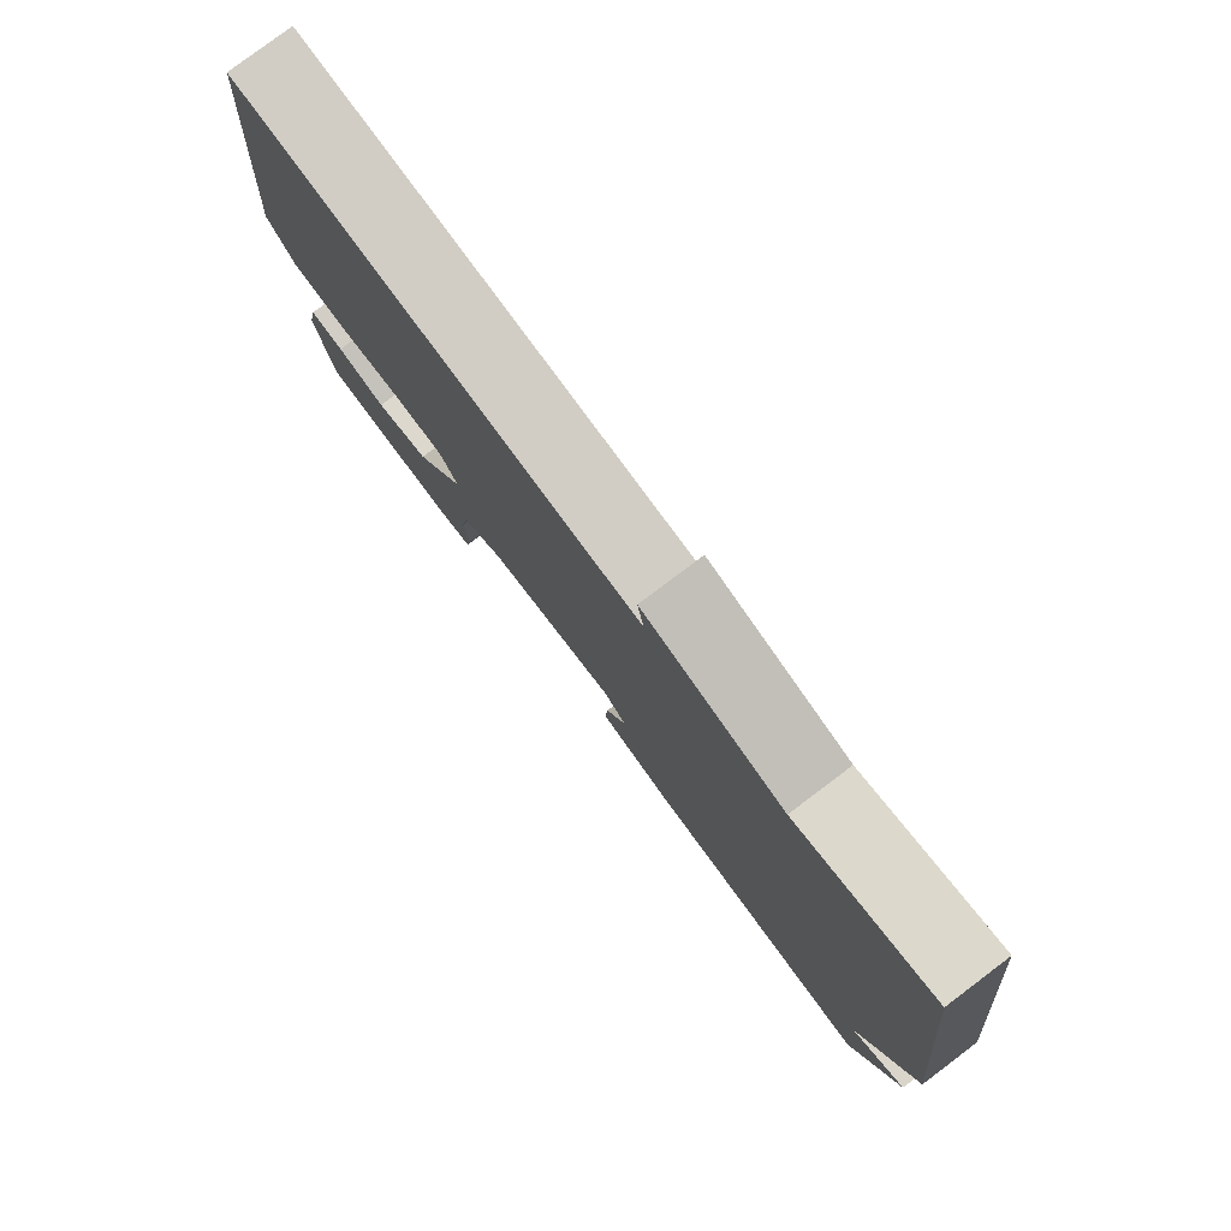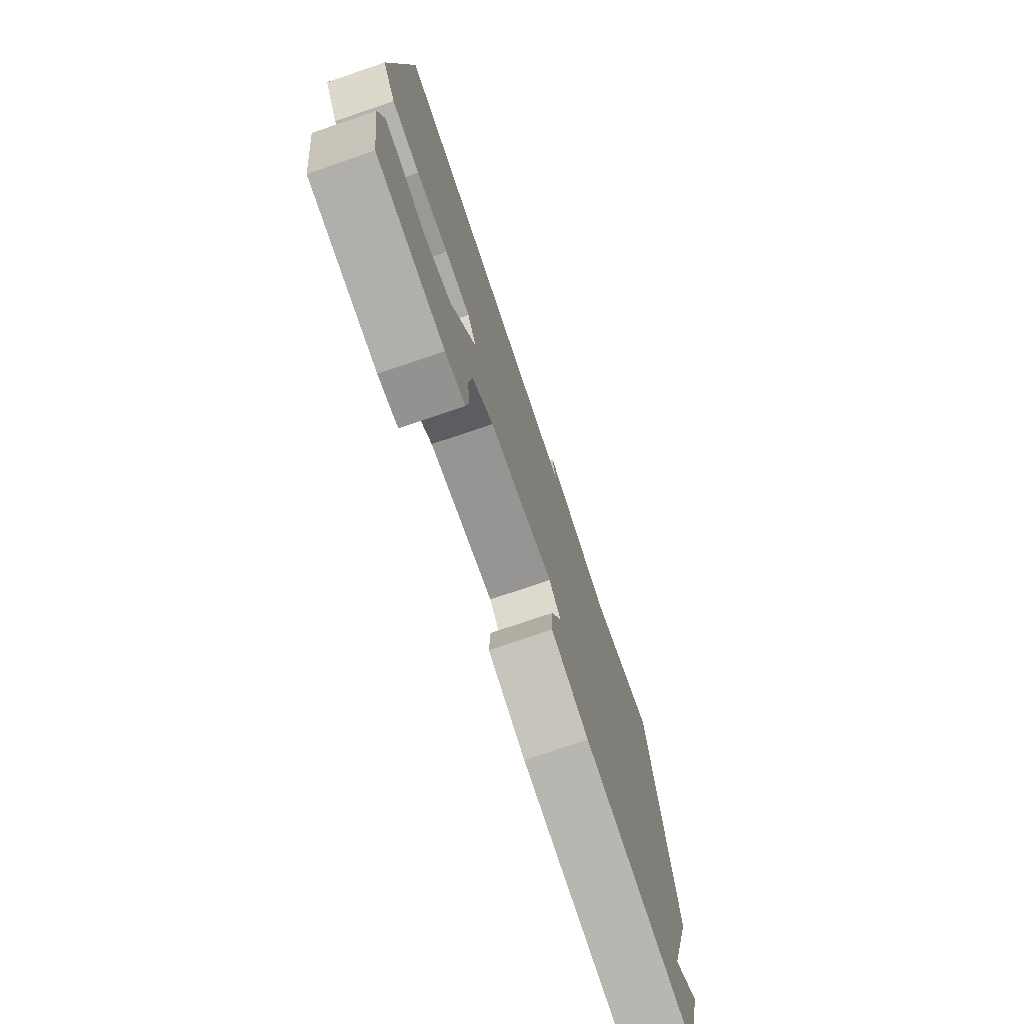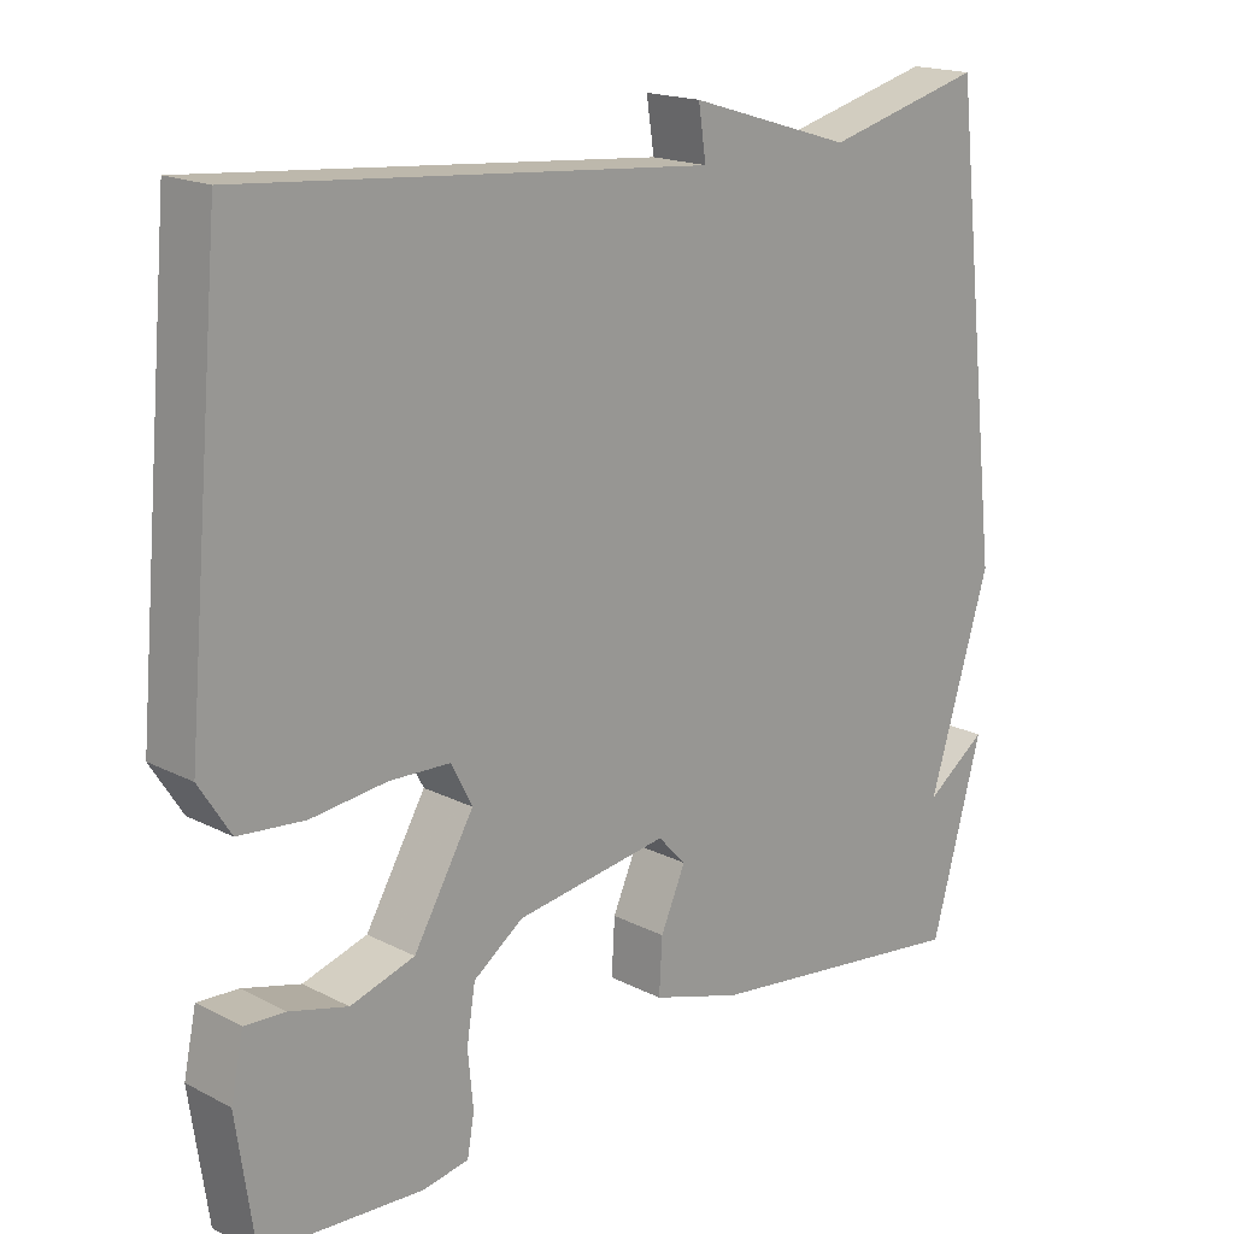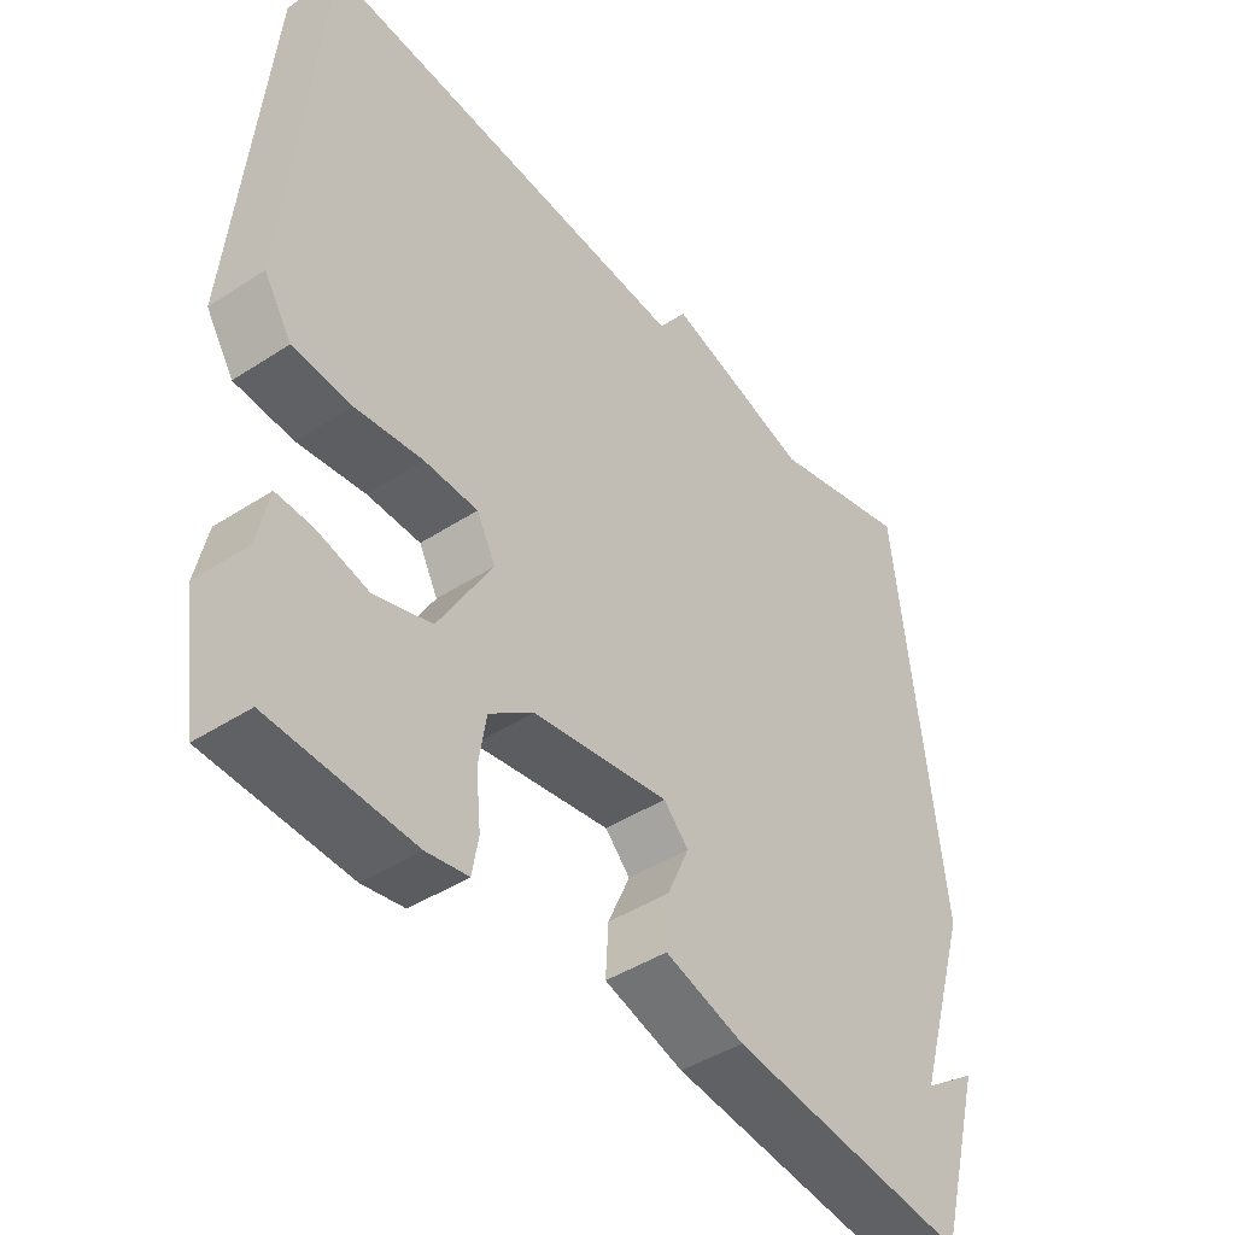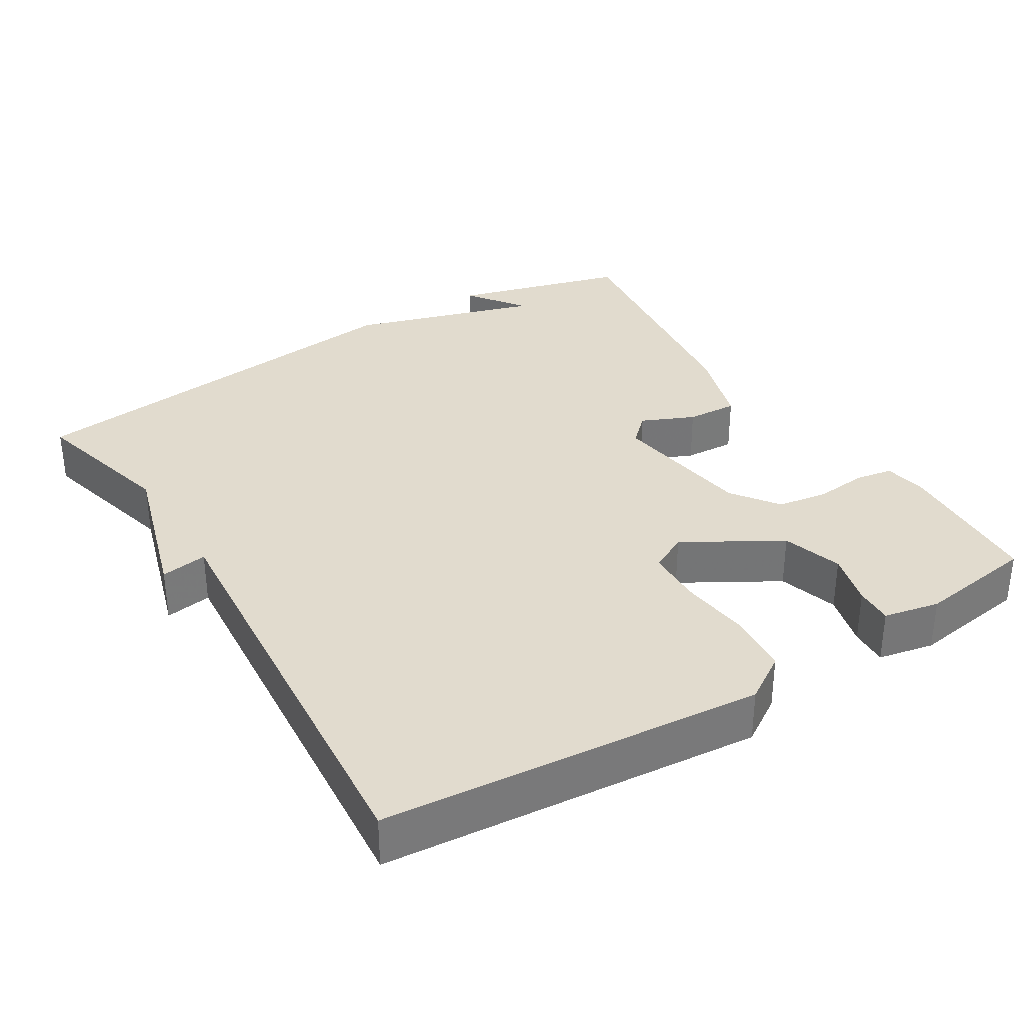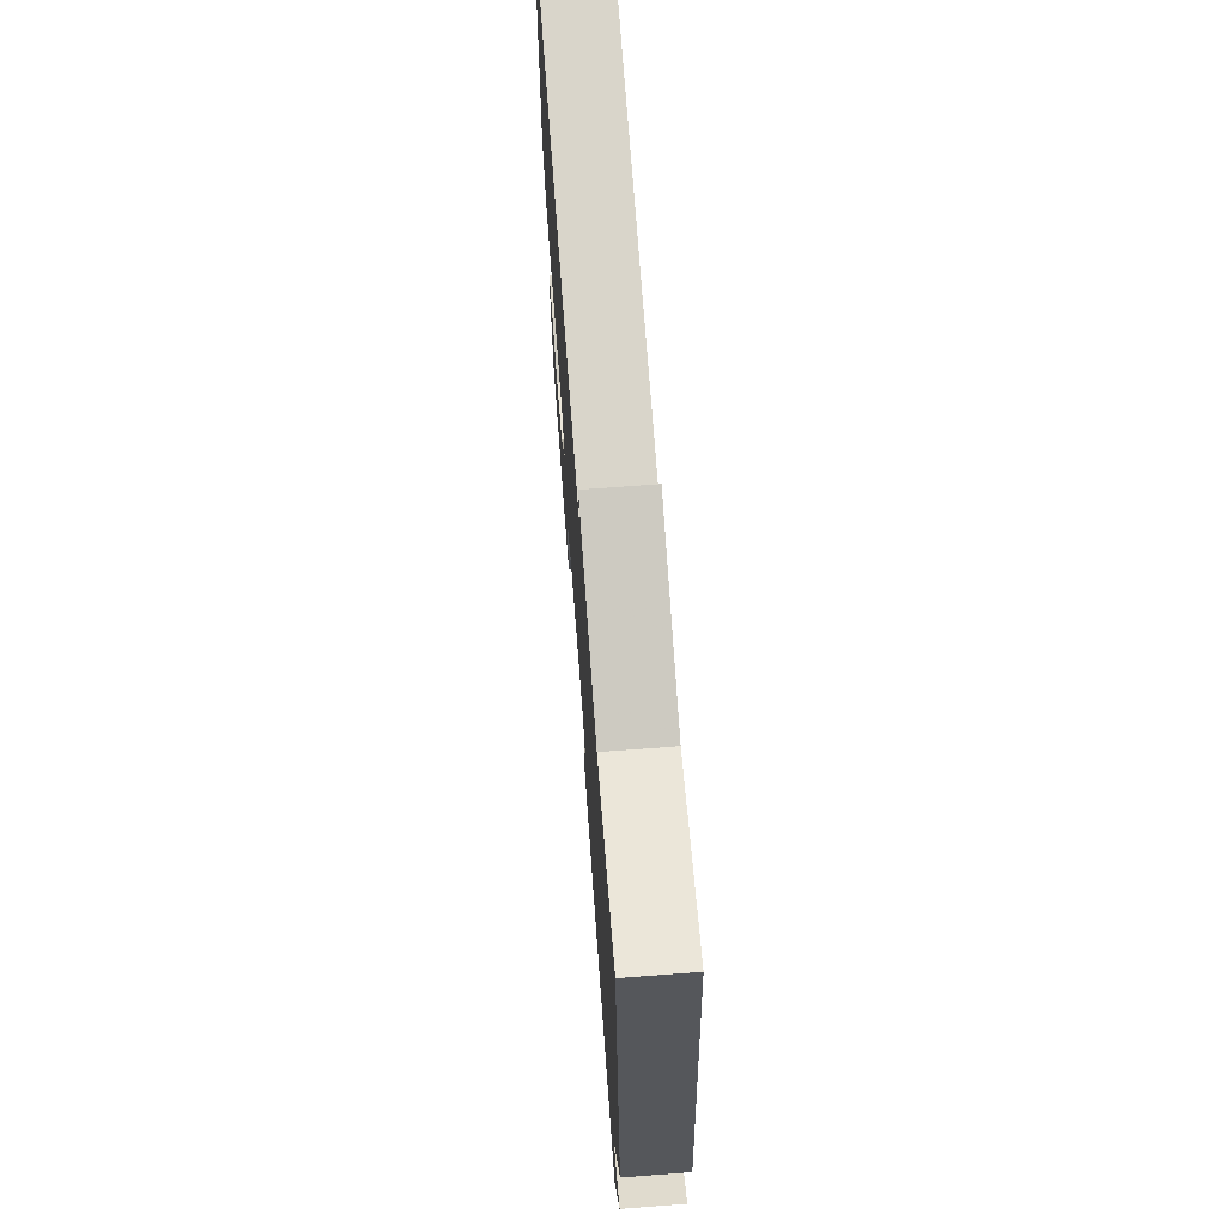
<metadata>
{"format":"obj","ext":"obj","renderer":"f3d","projection":"perspective","resolution":1024,"background":"white","views":[{"elev":79.9,"azim":-127.0,"up":"+Z"},{"elev":-74.9,"azim":108.8,"up":"+Z"},{"elev":18.0,"azim":134.8,"up":"+Z"},{"elev":-43.5,"azim":127.6,"up":"+Z"},{"elev":33.8,"azim":58.1,"up":"+Y"},{"elev":69.8,"azim":-94.3,"up":"+Z"}]}
</metadata>
<code>
v 0.5 0.07 0.5
v 0.547 0.07 -0.015
v 0.507 0.07 -0.078
v 0.423 0.07 -0.086
v 0.326 0.07 -0.075
v 0.249 0.07 -0.078
v 0.222 0.07 -0.13
v 0.299 0.07 -0.261
v 0.381 0.07 -0.286
v 0.455 0.07 -0.266
v 0.507 0.07 -0.263
v 0.523 0.07 -0.339
v 0.5 0.07 -0.5
v 0.296 0.07 -0.513
v 0.236 0.07 -0.503
v 0.227 0.07 -0.452
v 0.234 0.07 -0.381
v 0.223 0.07 -0.312
v 0.159 0.07 -0.266
v -0.037 0.07 -0.238
v -0.073 0.07 -0.276
v -0.041 0.07 -0.348
v -0.037 0.07 -0.418
v -0.152 0.07 -0.454
v -0.5 0.07 -0.5
v -0.566 0.07 -0.263
v -0.487 0.07 -0.319
v -0.566 0.07 -0.063
v -0.5 0.07 0.5
v -0.296 0.07 0.448
v -0.086 0.07 0.512
v -0.096 0.07 0.448
v 0.5 0 0.5
v 0.547 0 -0.015
v 0.507 0 -0.078
v 0.423 0 -0.086
v 0.326 0 -0.075
v 0.249 0 -0.078
v 0.222 0 -0.13
v 0.299 0 -0.261
v 0.381 0 -0.286
v 0.455 0 -0.266
v 0.507 0 -0.263
v 0.523 0 -0.339
v 0.5 0 -0.5
v 0.296 0 -0.513
v 0.236 0 -0.503
v 0.227 0 -0.452
v 0.234 0 -0.381
v 0.223 0 -0.312
v 0.159 0 -0.266
v -0.037 0 -0.238
v -0.073 0 -0.276
v -0.041 0 -0.348
v -0.037 0 -0.418
v -0.152 0 -0.454
v -0.5 0 -0.5
v -0.566 0 -0.263
v -0.487 0 -0.319
v -0.566 0 -0.063
v -0.5 0 0.5
v -0.296 0 0.448
v -0.086 0 0.512
v -0.096 0 0.448
f 30 31 32
f 27 28 29 30
f 27 30 32
f 25 26 27
f 24 25 27
f 23 24 27
f 22 23 27
f 21 22 27
f 27 32 1
f 21 27 1
f 20 21 1
f 15 16 17
f 14 15 17
f 13 14 17
f 12 13 17
f 11 12 17
f 10 11 17
f 9 10 17
f 8 9 17 18
f 7 8 18 19
f 3 4 5
f 2 3 5
f 1 2 5
f 1 5 6
f 7 19 20 1
f 1 6 7
f 64 63 62
f 62 61 60 59
f 64 62 59
f 59 58 57
f 59 57 56
f 59 56 55
f 59 55 54
f 59 54 53
f 33 64 59
f 33 59 53
f 33 53 52
f 49 48 47
f 49 47 46
f 49 46 45
f 49 45 44
f 49 44 43
f 49 43 42
f 49 42 41
f 50 49 41 40
f 51 50 40 39
f 37 36 35
f 37 35 34
f 37 34 33
f 38 37 33
f 33 52 51 39
f 39 38 33
f 1 33 34 2
f 2 34 35 3
f 3 35 36 4
f 4 36 37 5
f 5 37 38 6
f 6 38 39 7
f 7 39 40 8
f 8 40 41 9
f 9 41 42 10
f 10 42 43 11
f 11 43 44 12
f 12 44 45 13
f 13 45 46 14
f 14 46 47 15
f 15 47 48 16
f 16 48 49 17
f 17 49 50 18
f 18 50 51 19
f 19 51 52 20
f 20 52 53 21
f 21 53 54 22
f 22 54 55 23
f 23 55 56 24
f 24 56 57 25
f 25 57 58 26
f 26 58 59 27
f 27 59 60 28
f 28 60 61 29
f 29 61 62 30
f 30 62 63 31
f 31 63 64 32
f 32 64 33 1

</code>
